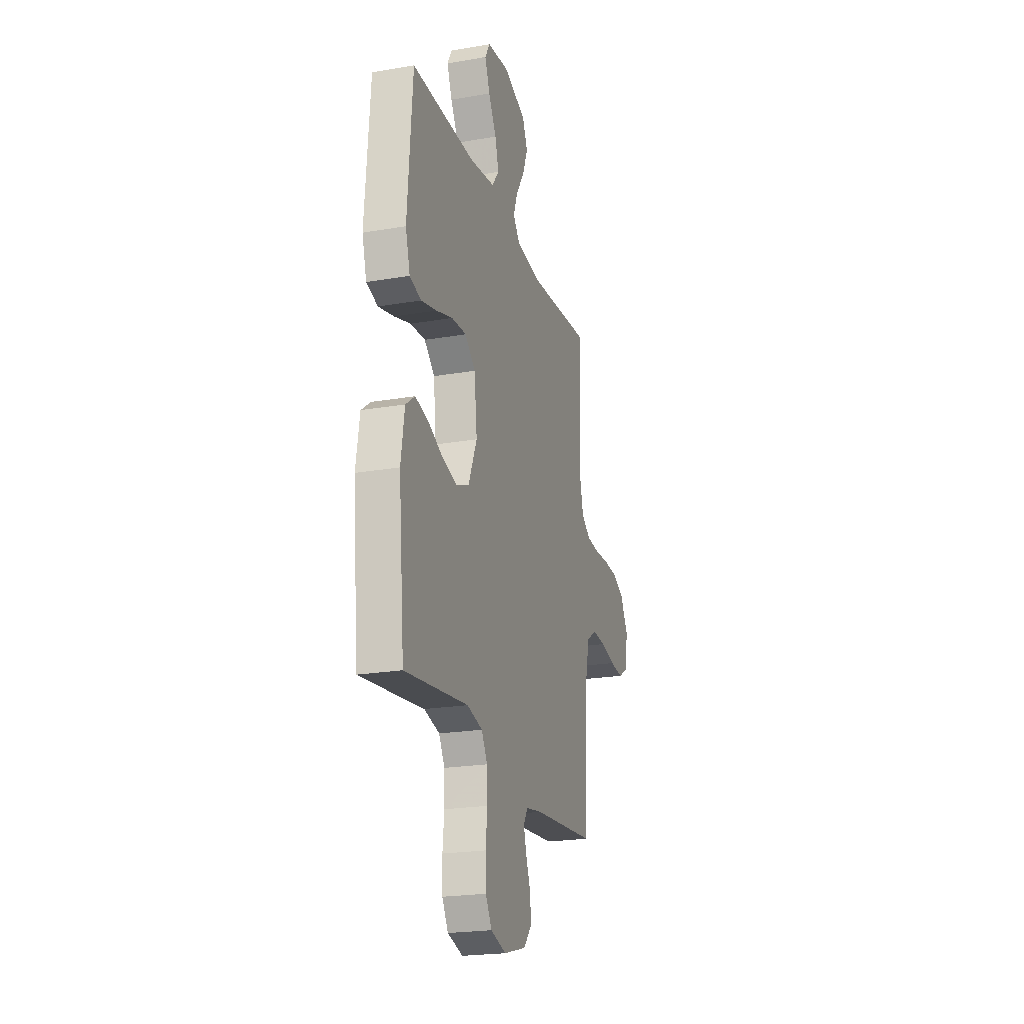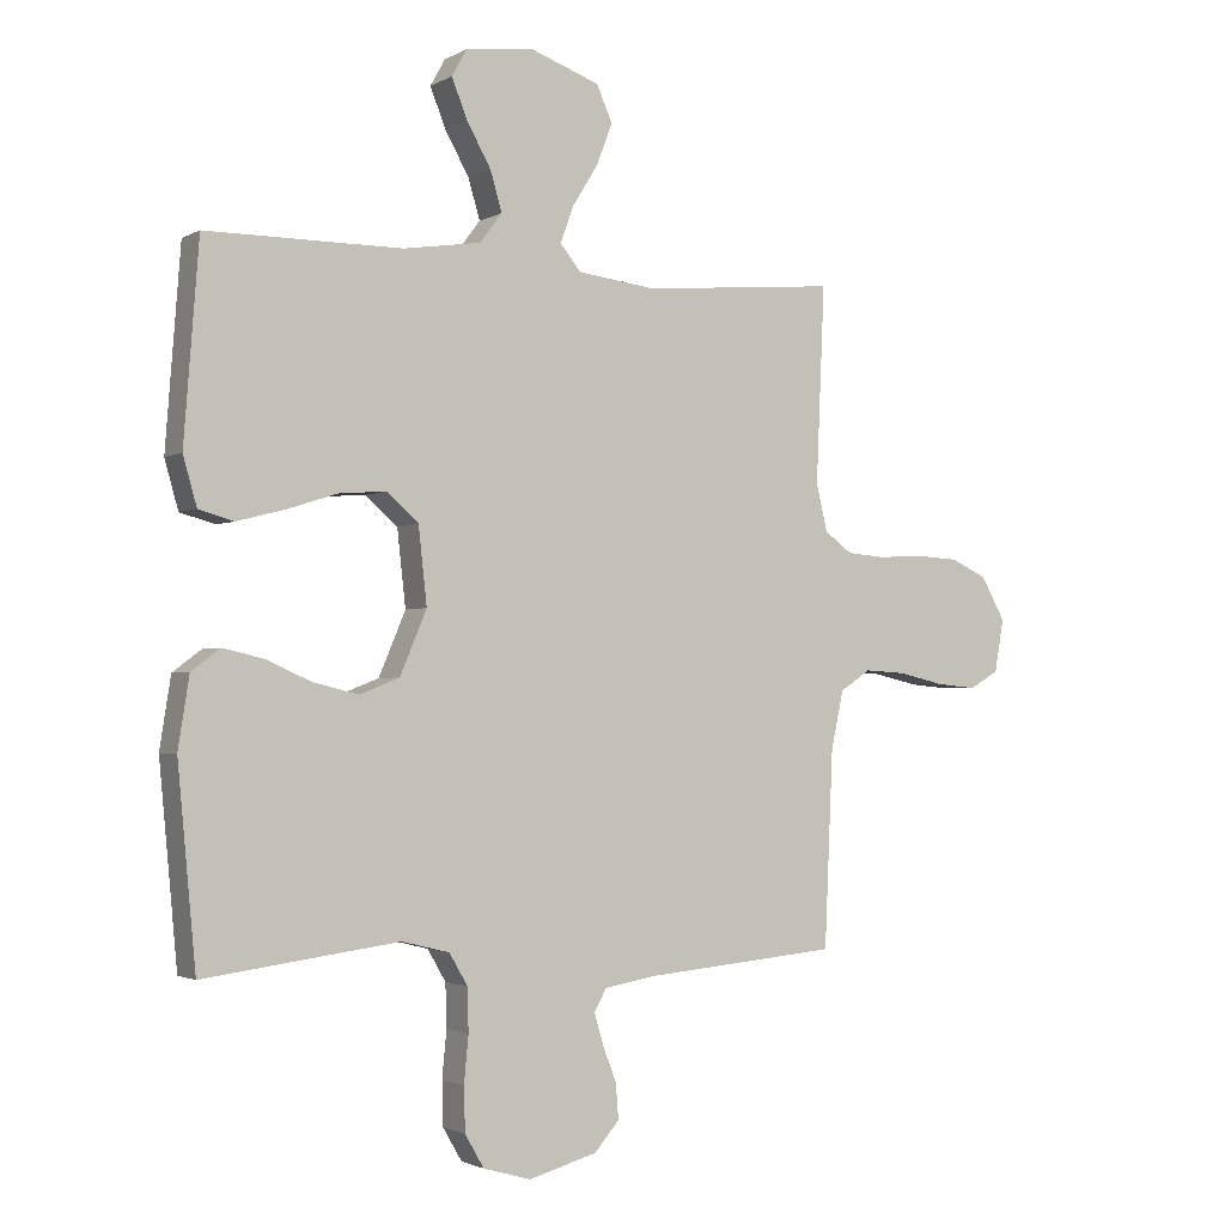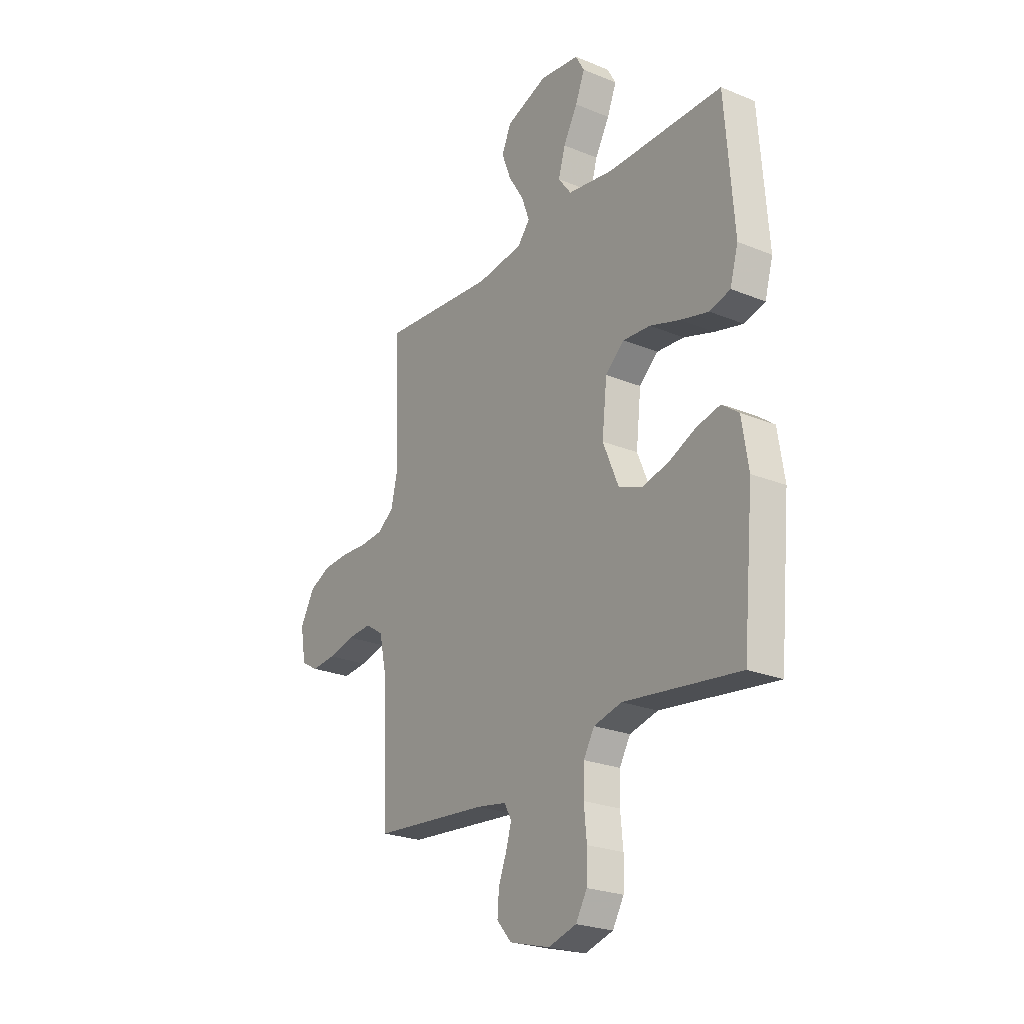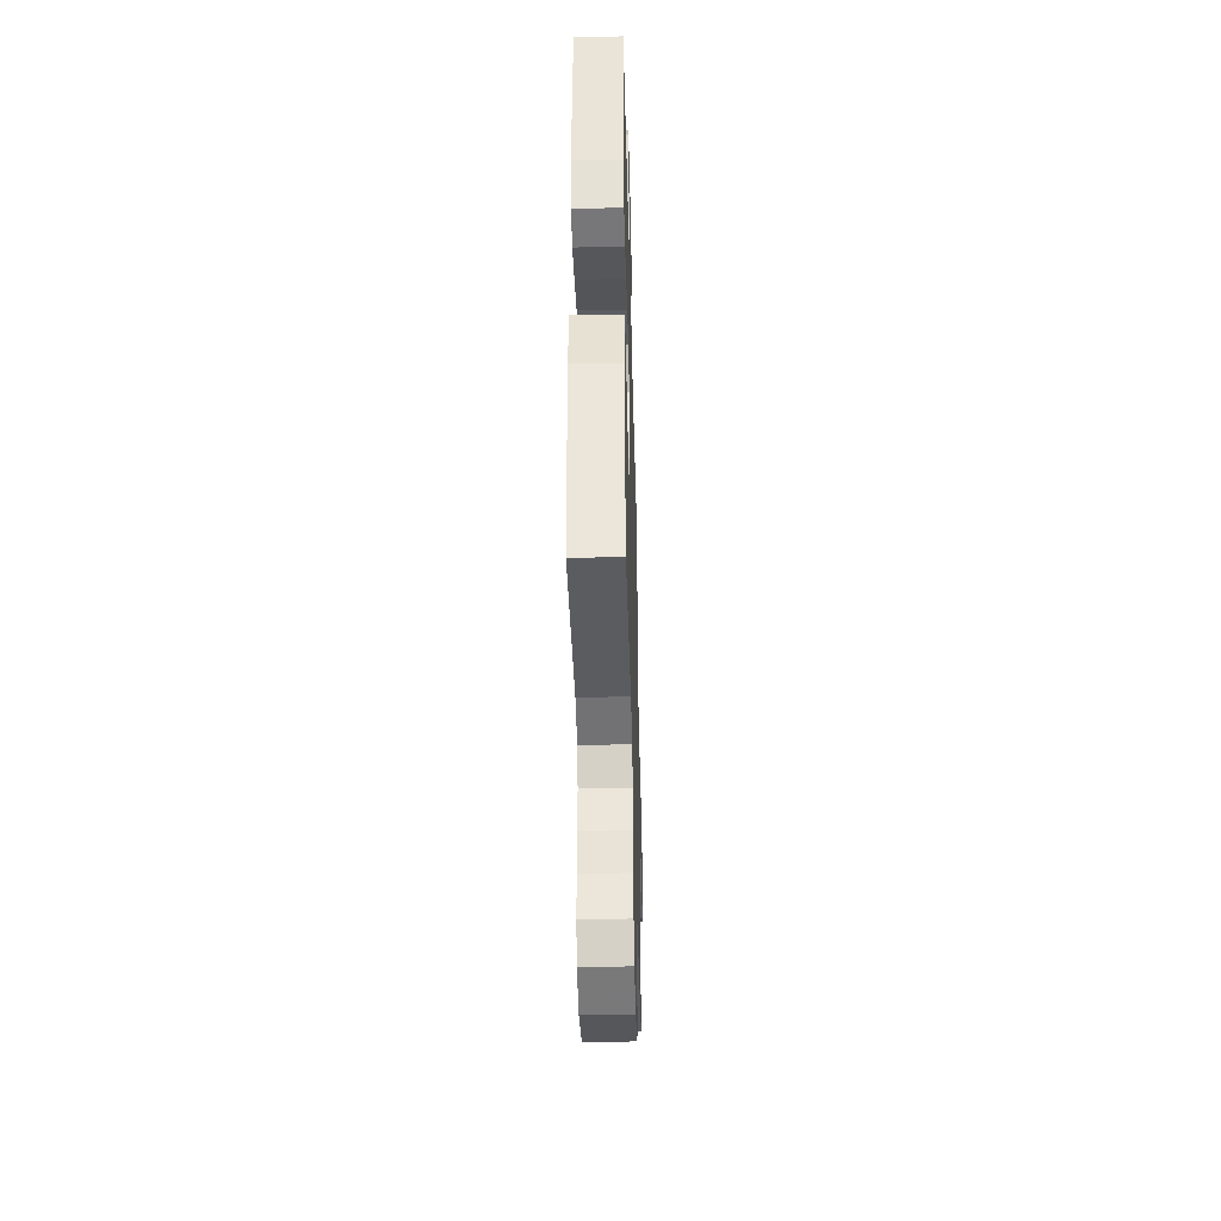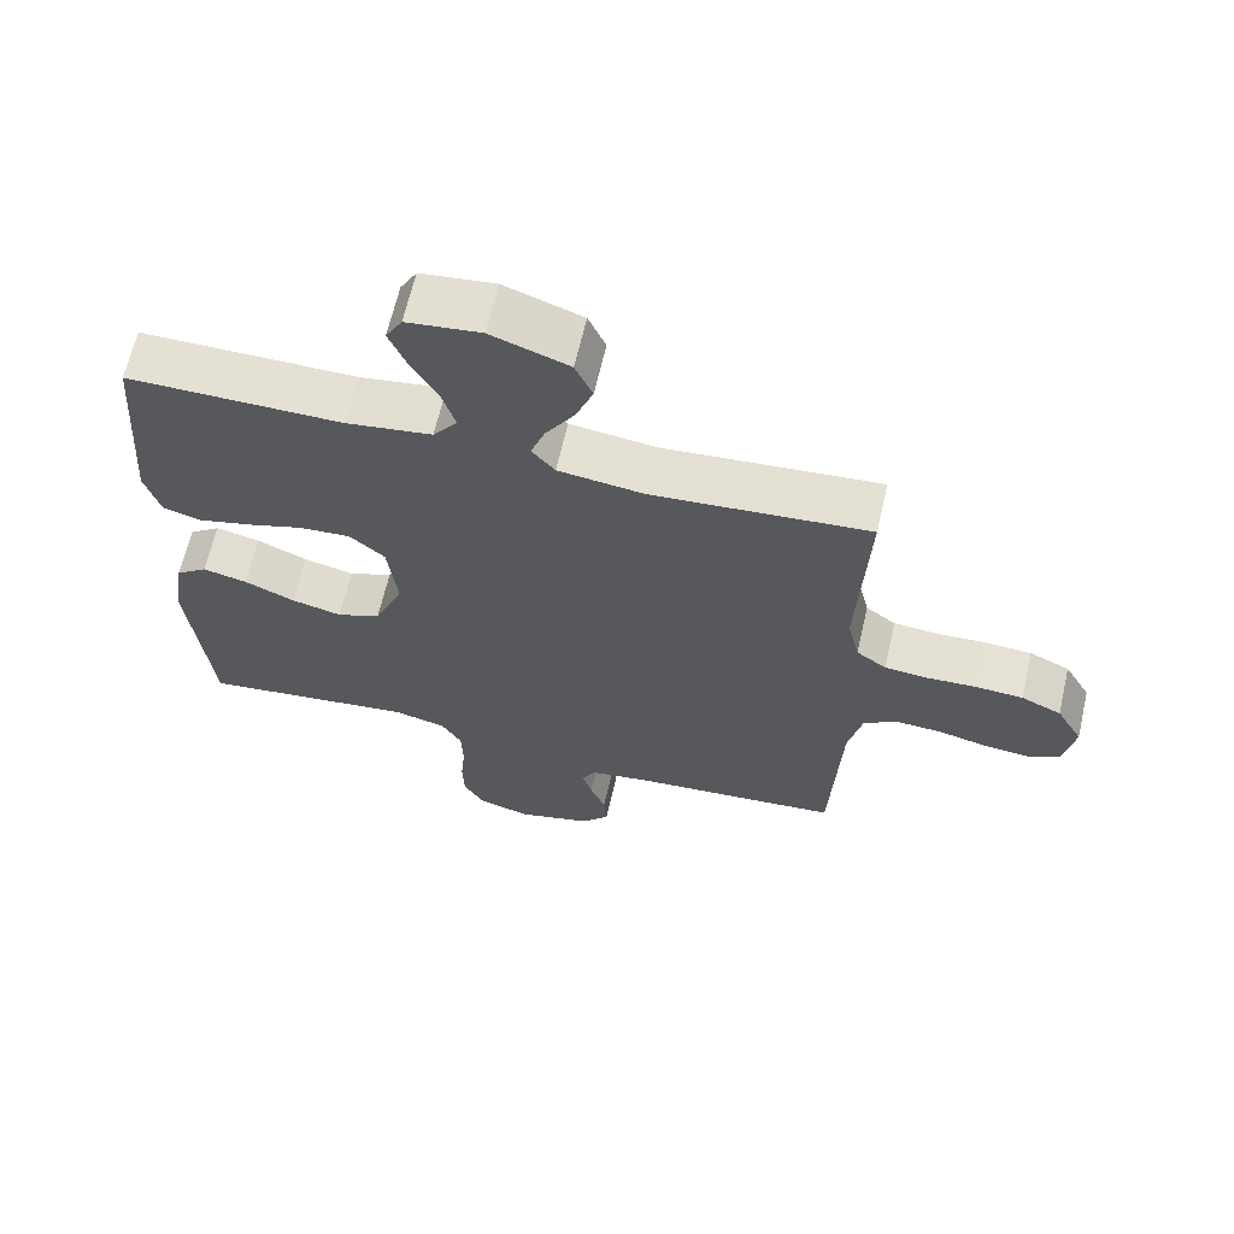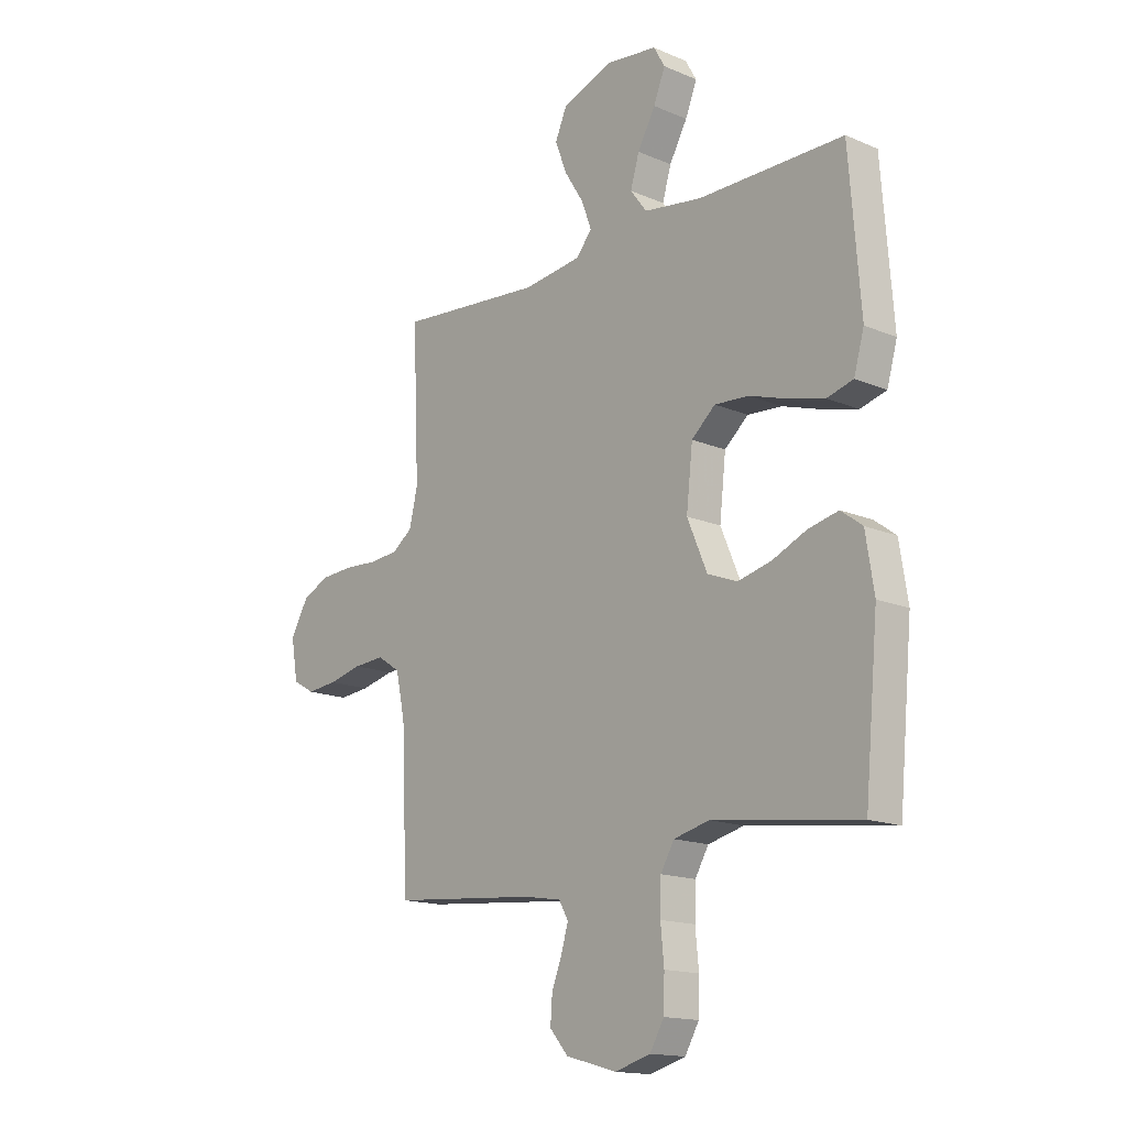
<metadata>
{"format":"obj","ext":"obj","renderer":"f3d","projection":"perspective","resolution":1024,"background":"white","views":[{"elev":-22.2,"azim":-73.3,"up":"+Z"},{"elev":-2.1,"azim":-29.3,"up":"+Z"},{"elev":-24.2,"azim":-124.1,"up":"+Z"},{"elev":-41.8,"azim":-88.5,"up":"+Z"},{"elev":65.2,"azim":13.0,"up":"+Z"},{"elev":-15.7,"azim":-131.6,"up":"+Z"}]}
</metadata>
<code>
v -0.5 0.07 -0.5
v -0.528 0.07 -0.2
v -0.511 0.07 -0.092
v -0.467 0.07 -0.059
v -0.405 0.07 -0.073
v -0.335 0.07 -0.104
v -0.265 0.07 -0.121
v -0.204 0.07 -0.097
v -0.163 0.07 0
v -0.176 0.07 0.117
v -0.225 0.07 0.16
v -0.296 0.07 0.155
v -0.374 0.07 0.13
v -0.448 0.07 0.111
v -0.502 0.07 0.126
v -0.523 0.07 0.2
v -0.5 0.07 0.5
v -0.2 0.07 0.5
v -0.081 0.07 0.518
v -0.047 0.07 0.563
v -0.065 0.07 0.624
v -0.102 0.07 0.69
v -0.126 0.07 0.75
v -0.103 0.07 0.791
v 0 0.07 0.804
v 0.108 0.07 0.765
v 0.132 0.07 0.71
v 0.108 0.07 0.647
v 0.068 0.07 0.583
v 0.048 0.07 0.528
v 0.08 0.07 0.489
v 0.2 0.07 0.474
v 0.5 0.07 0.5
v 0.487 0.07 0.2
v 0.504 0.07 0.128
v 0.546 0.07 0.097
v 0.606 0.07 0.092
v 0.674 0.07 0.096
v 0.741 0.07 0.092
v 0.797 0.07 0.066
v 0.834 0.07 0
v 0.82 0.07 -0.081
v 0.775 0.07 -0.107
v 0.712 0.07 -0.101
v 0.643 0.07 -0.085
v 0.579 0.07 -0.081
v 0.532 0.07 -0.112
v 0.513 0.07 -0.2
v 0.5 0.07 -0.5
v 0.2 0.07 -0.527
v 0.123 0.07 -0.54
v 0.104 0.07 -0.574
v 0.118 0.07 -0.622
v 0.139 0.07 -0.676
v 0.143 0.07 -0.73
v 0.105 0.07 -0.774
v 0 0.07 -0.803
v -0.073 0.07 -0.782
v -0.102 0.07 -0.732
v -0.104 0.07 -0.665
v -0.097 0.07 -0.593
v -0.099 0.07 -0.527
v -0.127 0.07 -0.479
v -0.2 0.07 -0.461
v -0.5 0 -0.5
v -0.528 0 -0.2
v -0.511 0 -0.092
v -0.467 0 -0.059
v -0.405 0 -0.073
v -0.335 0 -0.104
v -0.265 0 -0.121
v -0.204 0 -0.097
v -0.163 0 0
v -0.176 0 0.117
v -0.225 0 0.16
v -0.296 0 0.155
v -0.374 0 0.13
v -0.448 0 0.111
v -0.502 0 0.126
v -0.523 0 0.2
v -0.5 0 0.5
v -0.2 0 0.5
v -0.081 0 0.518
v -0.047 0 0.563
v -0.065 0 0.624
v -0.102 0 0.69
v -0.126 0 0.75
v -0.103 0 0.791
v 0 0 0.804
v 0.108 0 0.765
v 0.132 0 0.71
v 0.108 0 0.647
v 0.068 0 0.583
v 0.048 0 0.528
v 0.08 0 0.489
v 0.2 0 0.474
v 0.5 0 0.5
v 0.487 0 0.2
v 0.504 0 0.128
v 0.546 0 0.097
v 0.606 0 0.092
v 0.674 0 0.096
v 0.741 0 0.092
v 0.797 0 0.066
v 0.834 0 0
v 0.82 0 -0.081
v 0.775 0 -0.107
v 0.712 0 -0.101
v 0.643 0 -0.085
v 0.579 0 -0.081
v 0.532 0 -0.112
v 0.513 0 -0.2
v 0.5 0 -0.5
v 0.2 0 -0.527
v 0.123 0 -0.54
v 0.104 0 -0.574
v 0.118 0 -0.622
v 0.139 0 -0.676
v 0.143 0 -0.73
v 0.105 0 -0.774
v 0 0 -0.803
v -0.073 0 -0.782
v -0.102 0 -0.732
v -0.104 0 -0.665
v -0.097 0 -0.593
v -0.099 0 -0.527
v -0.127 0 -0.479
v -0.2 0 -0.461
f 58 59 60 61
f 58 61 62
f 57 58 62
f 56 57 62
f 53 54 55 56
f 52 53 56 62
f 51 52 62 63
f 48 49 50
f 47 48 50 51
f 42 43 44 45
f 42 45 46
f 41 42 46
f 40 41 46
f 37 38 39 40
f 36 37 40 46
f 35 36 46 47
f 32 33 34
f 31 32 34 35
f 26 27 28 29
f 26 29 30
f 25 26 30
f 24 25 30
f 21 22 23 24
f 20 21 24 30
f 19 20 30 31
f 15 16 17 18
f 12 13 14 15
f 12 15 18 19
f 3 4 5 6
f 3 6 7
f 64 1 2 3
f 64 3 7
f 63 64 7 8
f 51 63 8 9
f 47 51 9 10
f 35 47 10 11
f 31 35 11
f 11 12 19 31
f 125 124 123 122
f 126 125 122
f 126 122 121
f 126 121 120
f 120 119 118 117
f 126 120 117 116
f 127 126 116 115
f 114 113 112
f 115 114 112 111
f 109 108 107 106
f 110 109 106
f 110 106 105
f 110 105 104
f 104 103 102 101
f 110 104 101 100
f 111 110 100 99
f 98 97 96
f 99 98 96 95
f 93 92 91 90
f 94 93 90
f 94 90 89
f 94 89 88
f 88 87 86 85
f 94 88 85 84
f 95 94 84 83
f 82 81 80 79
f 79 78 77 76
f 83 82 79 76
f 70 69 68 67
f 71 70 67
f 67 66 65 128
f 71 67 128
f 72 71 128 127
f 73 72 127 115
f 74 73 115 111
f 75 74 111 99
f 75 99 95
f 95 83 76 75
f 1 65 66 2
f 2 66 67 3
f 3 67 68 4
f 4 68 69 5
f 5 69 70 6
f 6 70 71 7
f 7 71 72 8
f 8 72 73 9
f 9 73 74 10
f 10 74 75 11
f 11 75 76 12
f 12 76 77 13
f 13 77 78 14
f 14 78 79 15
f 15 79 80 16
f 16 80 81 17
f 17 81 82 18
f 18 82 83 19
f 19 83 84 20
f 20 84 85 21
f 21 85 86 22
f 22 86 87 23
f 23 87 88 24
f 24 88 89 25
f 25 89 90 26
f 26 90 91 27
f 27 91 92 28
f 28 92 93 29
f 29 93 94 30
f 30 94 95 31
f 31 95 96 32
f 32 96 97 33
f 33 97 98 34
f 34 98 99 35
f 35 99 100 36
f 36 100 101 37
f 37 101 102 38
f 38 102 103 39
f 39 103 104 40
f 40 104 105 41
f 41 105 106 42
f 42 106 107 43
f 43 107 108 44
f 44 108 109 45
f 45 109 110 46
f 46 110 111 47
f 47 111 112 48
f 48 112 113 49
f 49 113 114 50
f 50 114 115 51
f 51 115 116 52
f 52 116 117 53
f 53 117 118 54
f 54 118 119 55
f 55 119 120 56
f 56 120 121 57
f 57 121 122 58
f 58 122 123 59
f 59 123 124 60
f 60 124 125 61
f 61 125 126 62
f 62 126 127 63
f 63 127 128 64
f 64 128 65 1

</code>
